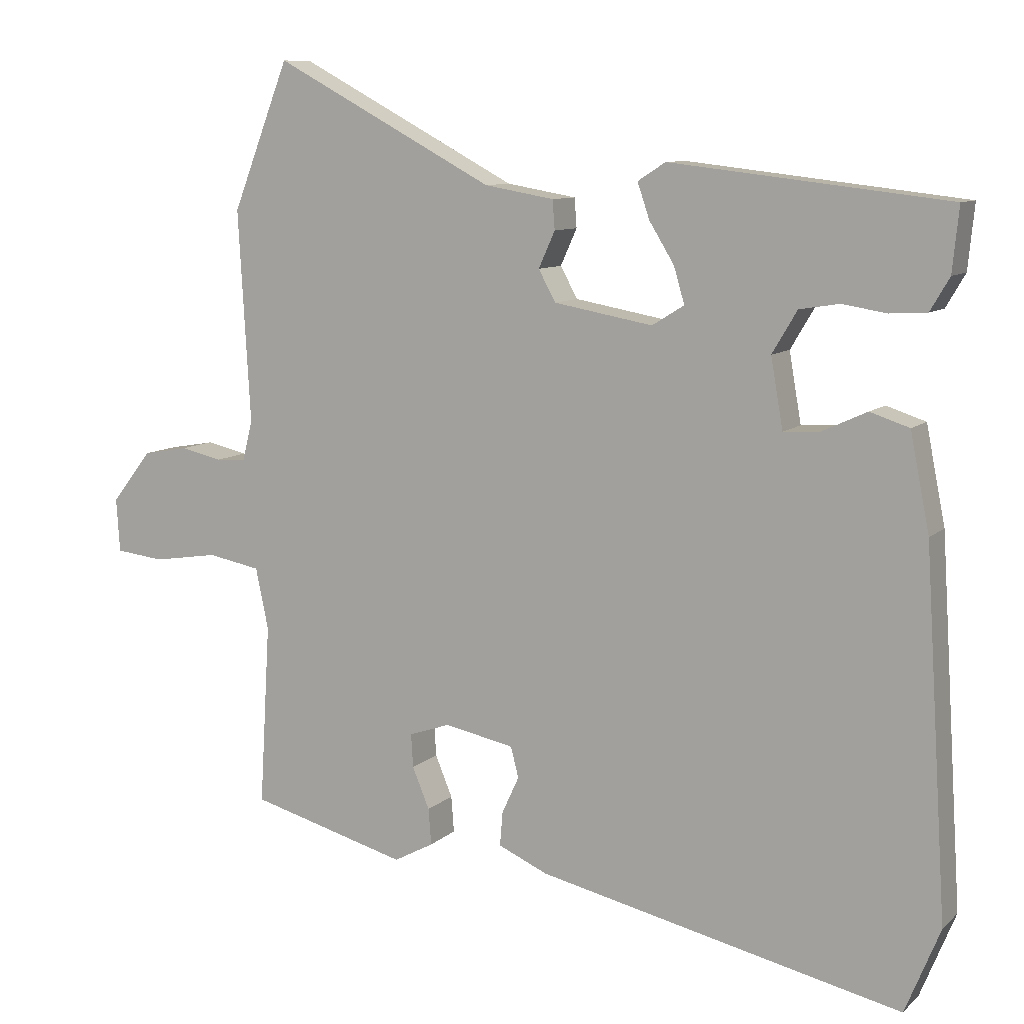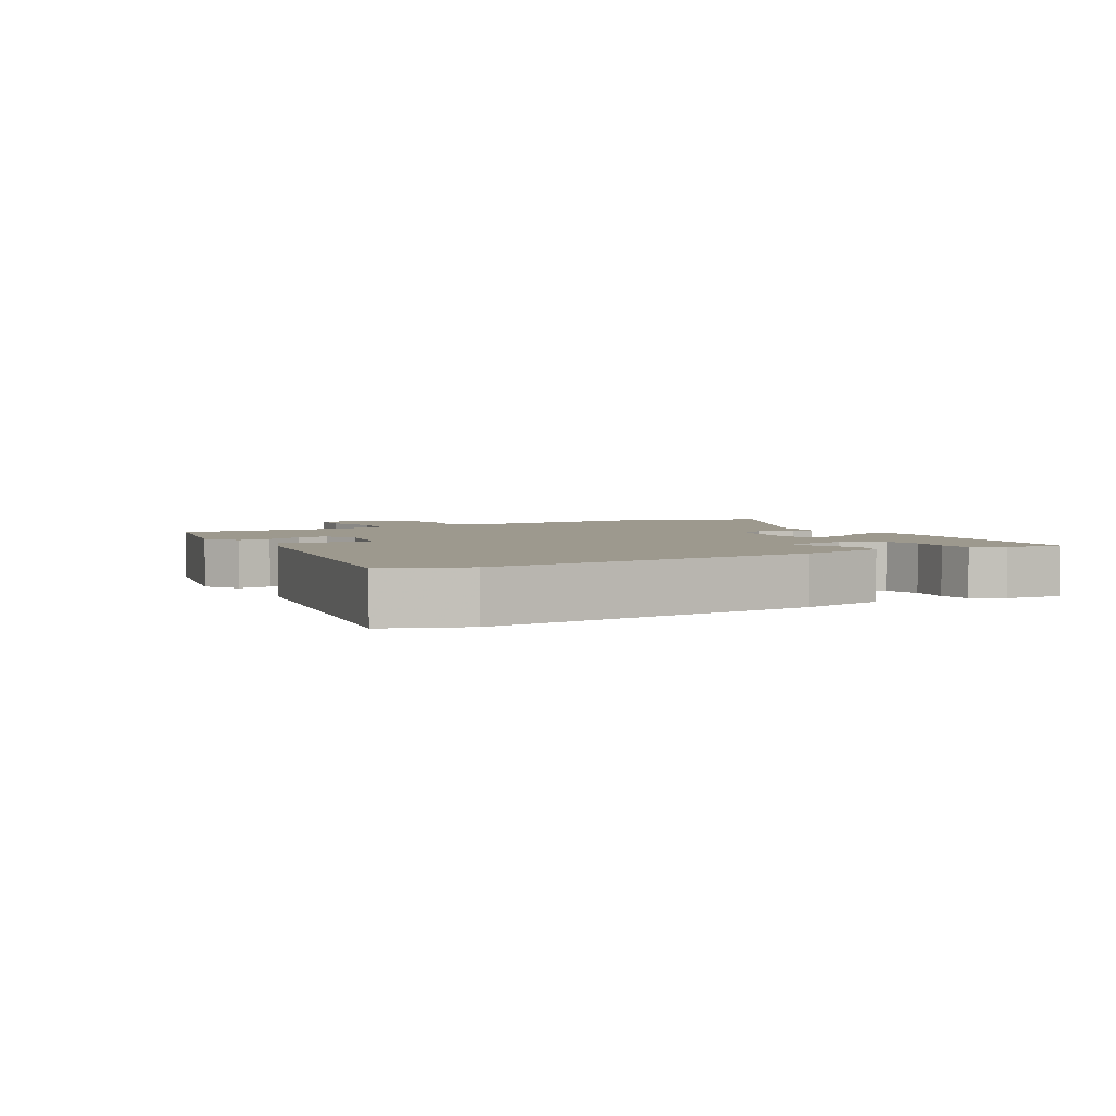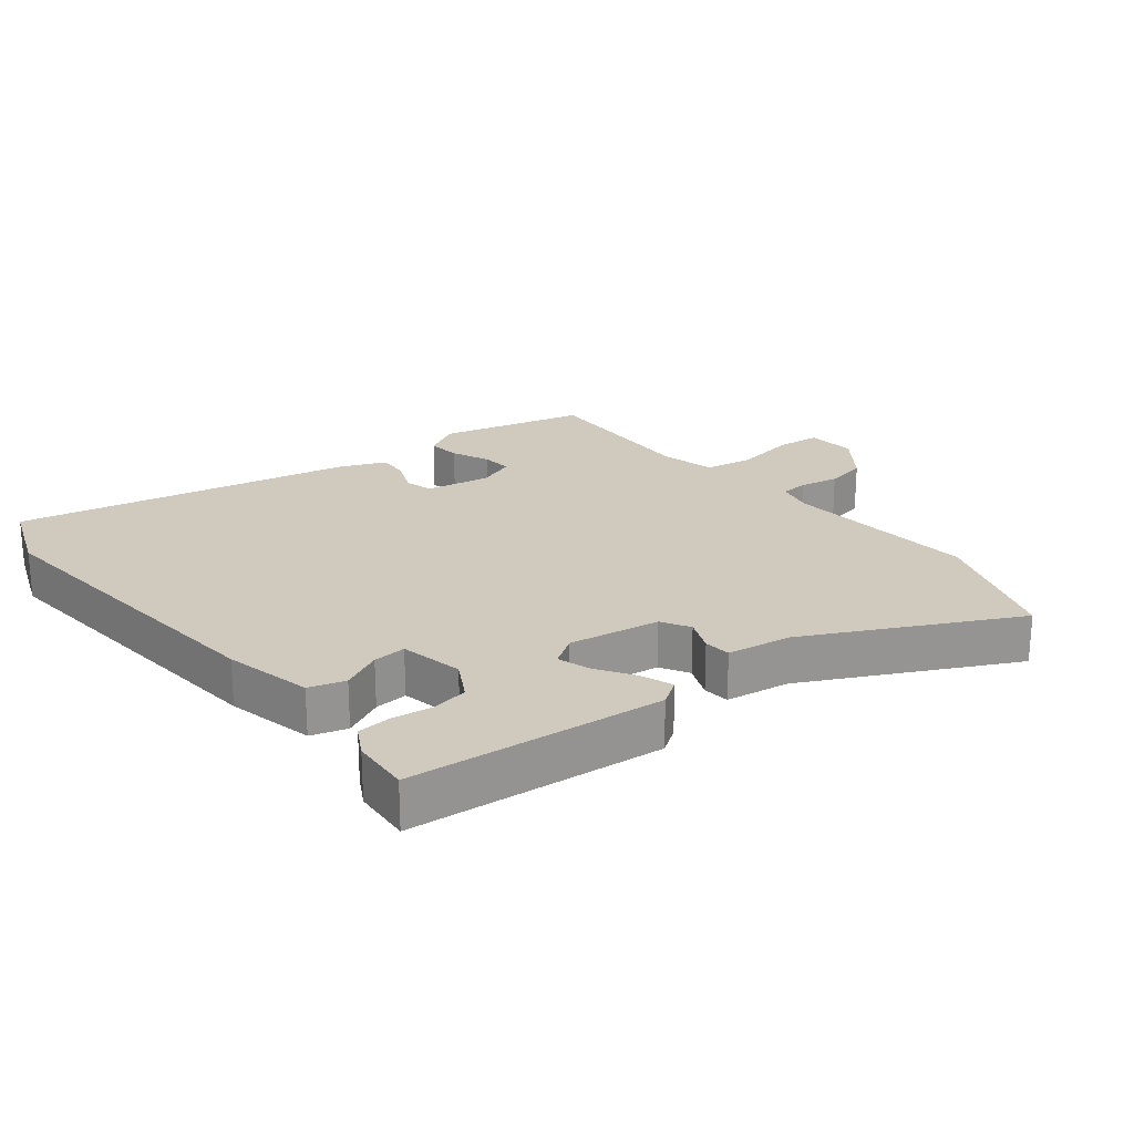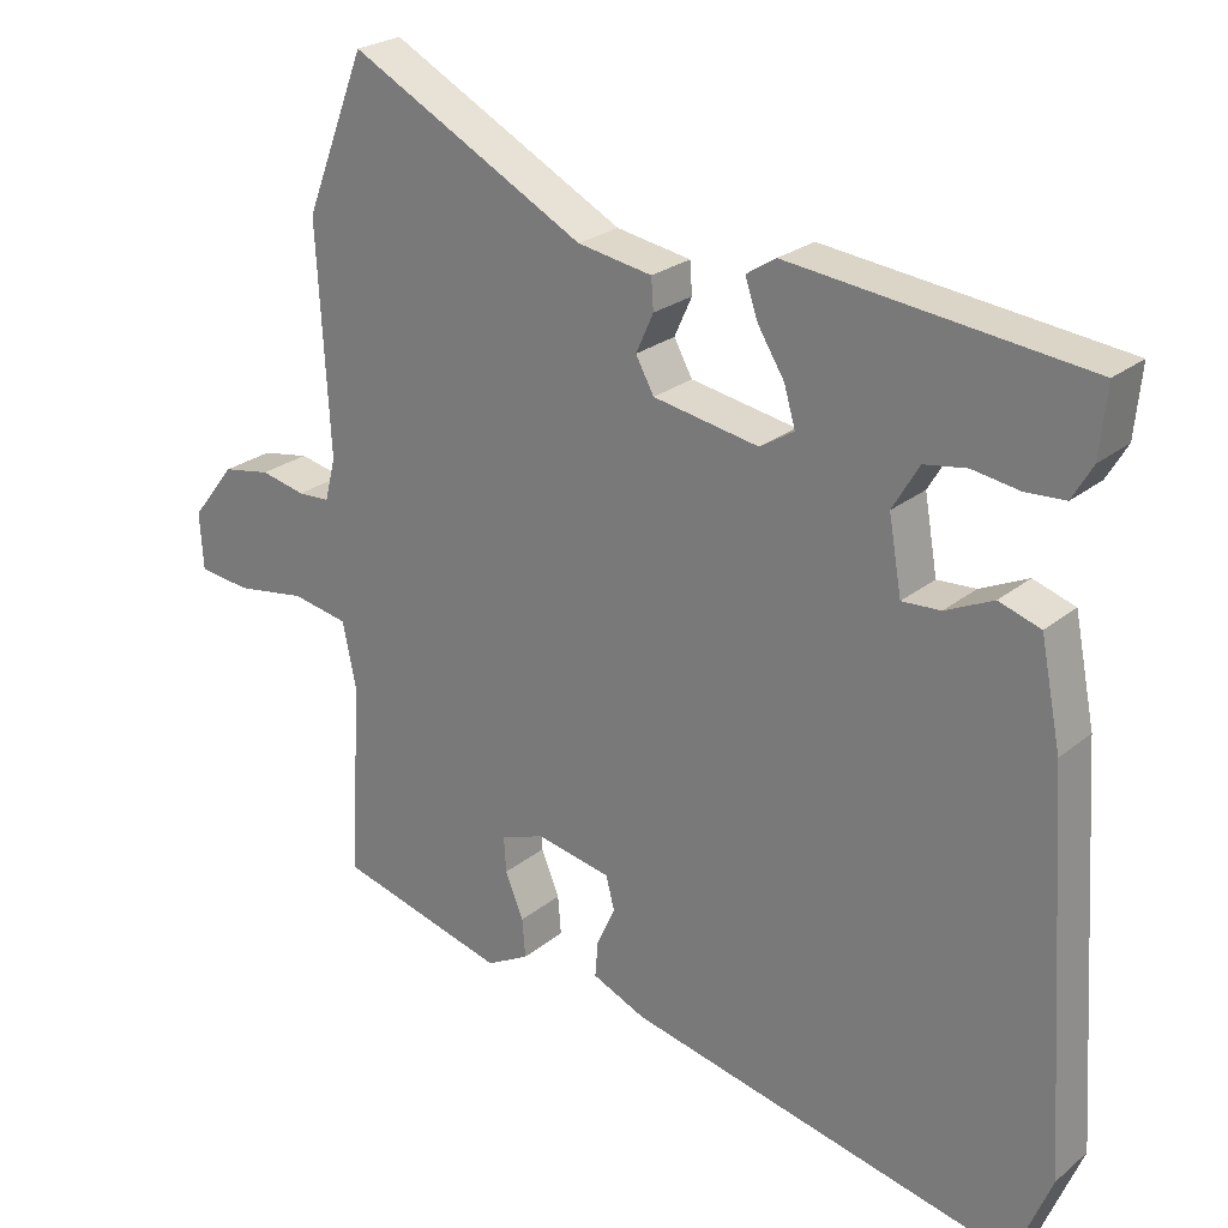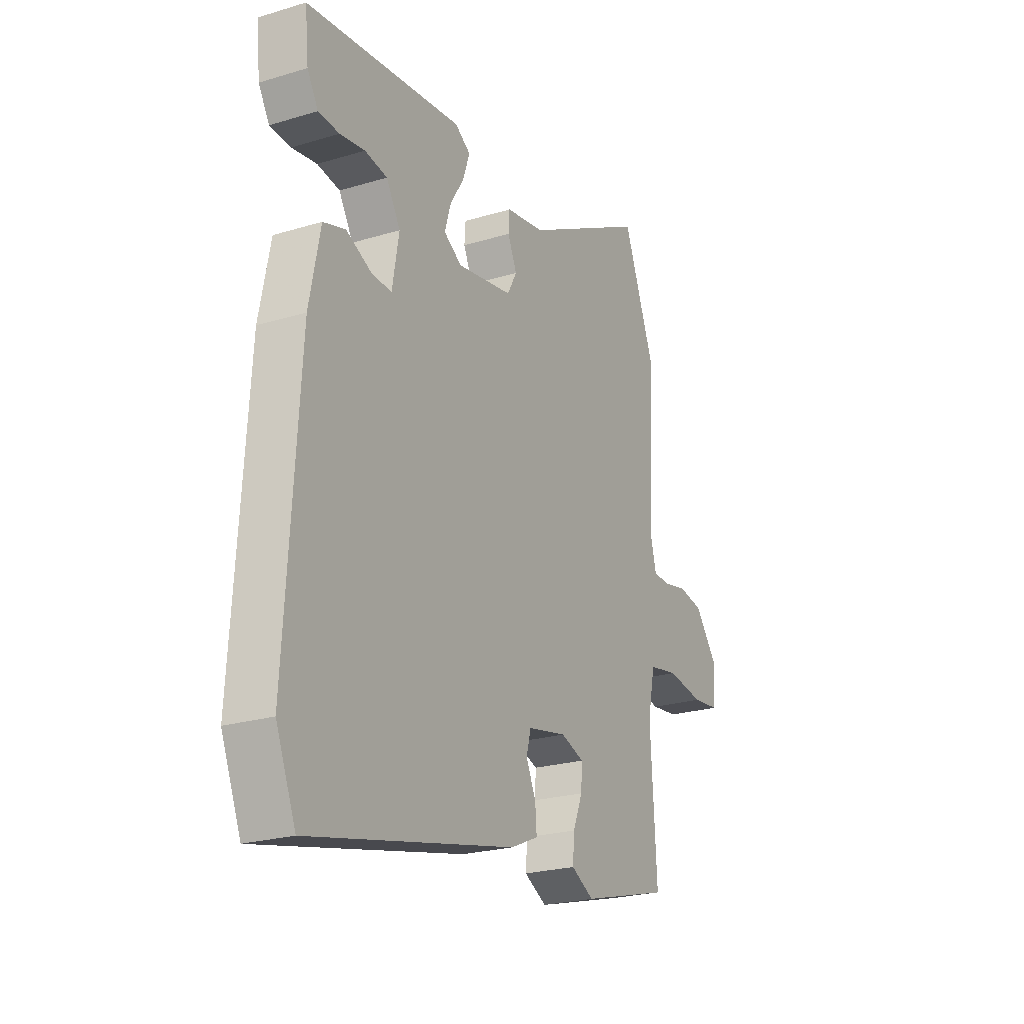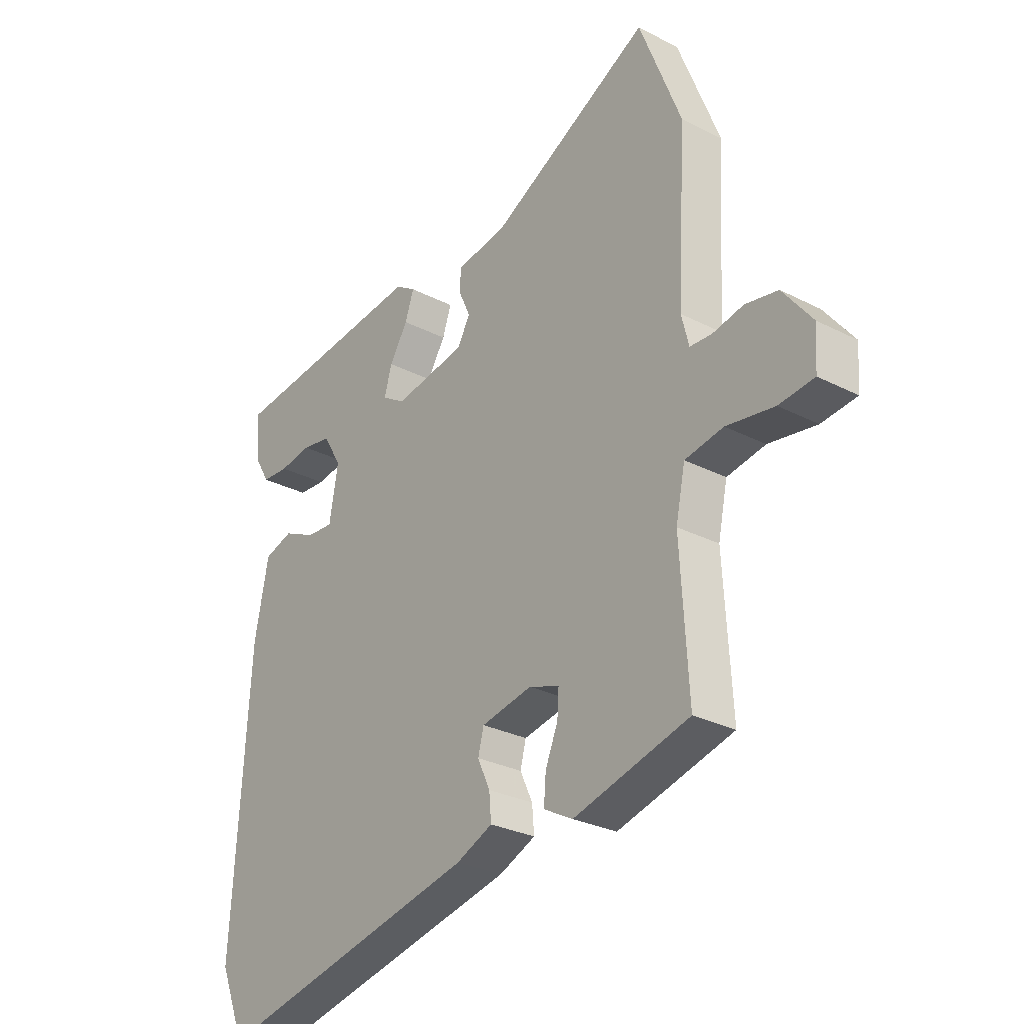
<metadata>
{"format":"obj","ext":"obj","renderer":"f3d","projection":"perspective","resolution":1024,"background":"white","views":[{"elev":9.3,"azim":-154.1,"up":"+Z"},{"elev":3.3,"azim":-121.4,"up":"+Y"},{"elev":23.0,"azim":-40.0,"up":"+Y"},{"elev":24.4,"azim":-142.6,"up":"+Z"},{"elev":-23.5,"azim":-63.0,"up":"+Z"},{"elev":-28.3,"azim":52.1,"up":"+Z"}]}
</metadata>
<code>
v -0.462 0.07 -0.593
v -0.511 0.07 -0.473
v -0.479 0.07 0.034
v -0.452 0.07 0.17
v -0.397 0.07 0.188
v -0.334 0.07 0.159
v -0.283 0.07 0.156
v -0.266 0.07 0.254
v -0.301 0.07 0.313
v -0.357 0.07 0.322
v -0.419 0.07 0.312
v -0.471 0.07 0.315
v -0.498 0.07 0.361
v -0.507 0.07 0.451
v -0.118 0.07 0.496
v -0.079 0.07 0.471
v -0.096 0.07 0.421
v -0.131 0.07 0.364
v -0.146 0.07 0.313
v -0.101 0.07 0.285
v 0.038 0.07 0.31
v 0.062 0.07 0.354
v 0.039 0.07 0.405
v 0.042 0.07 0.446
v 0.14 0.07 0.463
v 0.45 0.07 0.629
v 0.53 0.07 0.423
v 0.513 0.07 0.125
v 0.527 0.07 0.069
v 0.569 0.07 0.067
v 0.628 0.07 0.08
v 0.691 0.07 0.069
v 0.748 0.07 -0.004
v 0.743 0.07 -0.079
v 0.675 0.07 -0.087
v 0.583 0.07 -0.073
v 0.509 0.07 -0.087
v 0.491 0.07 -0.173
v 0.506 0.07 -0.428
v 0.284 0.07 -0.489
v 0.228 0.07 -0.459
v 0.232 0.07 -0.408
v 0.256 0.07 -0.35
v 0.259 0.07 -0.303
v 0.201 0.07 -0.283
v 0.103 0.07 -0.303
v 0.092 0.07 -0.346
v 0.116 0.07 -0.398
v 0.12 0.07 -0.446
v 0.05 0.07 -0.477
v -0.462 0 -0.593
v -0.511 0 -0.473
v -0.479 0 0.034
v -0.452 0 0.17
v -0.397 0 0.188
v -0.334 0 0.159
v -0.283 0 0.156
v -0.266 0 0.254
v -0.301 0 0.313
v -0.357 0 0.322
v -0.419 0 0.312
v -0.471 0 0.315
v -0.498 0 0.361
v -0.507 0 0.451
v -0.118 0 0.496
v -0.079 0 0.471
v -0.096 0 0.421
v -0.131 0 0.364
v -0.146 0 0.313
v -0.101 0 0.285
v 0.038 0 0.31
v 0.062 0 0.354
v 0.039 0 0.405
v 0.042 0 0.446
v 0.14 0 0.463
v 0.45 0 0.629
v 0.53 0 0.423
v 0.513 0 0.125
v 0.527 0 0.069
v 0.569 0 0.067
v 0.628 0 0.08
v 0.691 0 0.069
v 0.748 0 -0.004
v 0.743 0 -0.079
v 0.675 0 -0.087
v 0.583 0 -0.073
v 0.509 0 -0.087
v 0.491 0 -0.173
v 0.506 0 -0.428
v 0.284 0 -0.489
v 0.228 0 -0.459
v 0.232 0 -0.408
v 0.256 0 -0.35
v 0.259 0 -0.303
v 0.201 0 -0.283
v 0.103 0 -0.303
v 0.092 0 -0.346
v 0.116 0 -0.398
v 0.12 0 -0.446
v 0.05 0 -0.477
f 4 5 6
f 3 4 6
f 2 3 6
f 1 2 6
f 50 1 6
f 49 50 6
f 48 49 6
f 47 48 6
f 46 47 6 7
f 45 46 7 8
f 44 45 8 9
f 41 42 43
f 40 41 43
f 39 40 43
f 38 39 43
f 37 38 43 44
f 34 35 36
f 33 34 36
f 32 33 36
f 31 32 36
f 30 31 36
f 29 30 36 37
f 37 44 9
f 29 37 9
f 28 29 9
f 25 26 27 28
f 24 25 28
f 23 24 28
f 22 23 28
f 16 17 18
f 15 16 18
f 14 15 18
f 13 14 18
f 12 13 18
f 11 12 18
f 10 11 18
f 9 10 18 19
f 21 22 28
f 20 21 28
f 20 28 9
f 9 19 20
f 56 55 54
f 56 54 53
f 56 53 52
f 56 52 51
f 56 51 100
f 56 100 99
f 56 99 98
f 56 98 97
f 57 56 97 96
f 58 57 96 95
f 59 58 95 94
f 93 92 91
f 93 91 90
f 93 90 89
f 93 89 88
f 94 93 88 87
f 86 85 84
f 86 84 83
f 86 83 82
f 86 82 81
f 86 81 80
f 87 86 80 79
f 59 94 87
f 59 87 79
f 59 79 78
f 78 77 76 75
f 78 75 74
f 78 74 73
f 78 73 72
f 68 67 66
f 68 66 65
f 68 65 64
f 68 64 63
f 68 63 62
f 68 62 61
f 68 61 60
f 69 68 60 59
f 78 72 71
f 78 71 70
f 59 78 70
f 70 69 59
f 1 51 52 2
f 2 52 53 3
f 3 53 54 4
f 4 54 55 5
f 5 55 56 6
f 6 56 57 7
f 7 57 58 8
f 8 58 59 9
f 9 59 60 10
f 10 60 61 11
f 11 61 62 12
f 12 62 63 13
f 13 63 64 14
f 14 64 65 15
f 15 65 66 16
f 16 66 67 17
f 17 67 68 18
f 18 68 69 19
f 19 69 70 20
f 20 70 71 21
f 21 71 72 22
f 22 72 73 23
f 23 73 74 24
f 24 74 75 25
f 25 75 76 26
f 26 76 77 27
f 27 77 78 28
f 28 78 79 29
f 29 79 80 30
f 30 80 81 31
f 31 81 82 32
f 32 82 83 33
f 33 83 84 34
f 34 84 85 35
f 35 85 86 36
f 36 86 87 37
f 37 87 88 38
f 38 88 89 39
f 39 89 90 40
f 40 90 91 41
f 41 91 92 42
f 42 92 93 43
f 43 93 94 44
f 44 94 95 45
f 45 95 96 46
f 46 96 97 47
f 47 97 98 48
f 48 98 99 49
f 49 99 100 50
f 50 100 51 1

</code>
